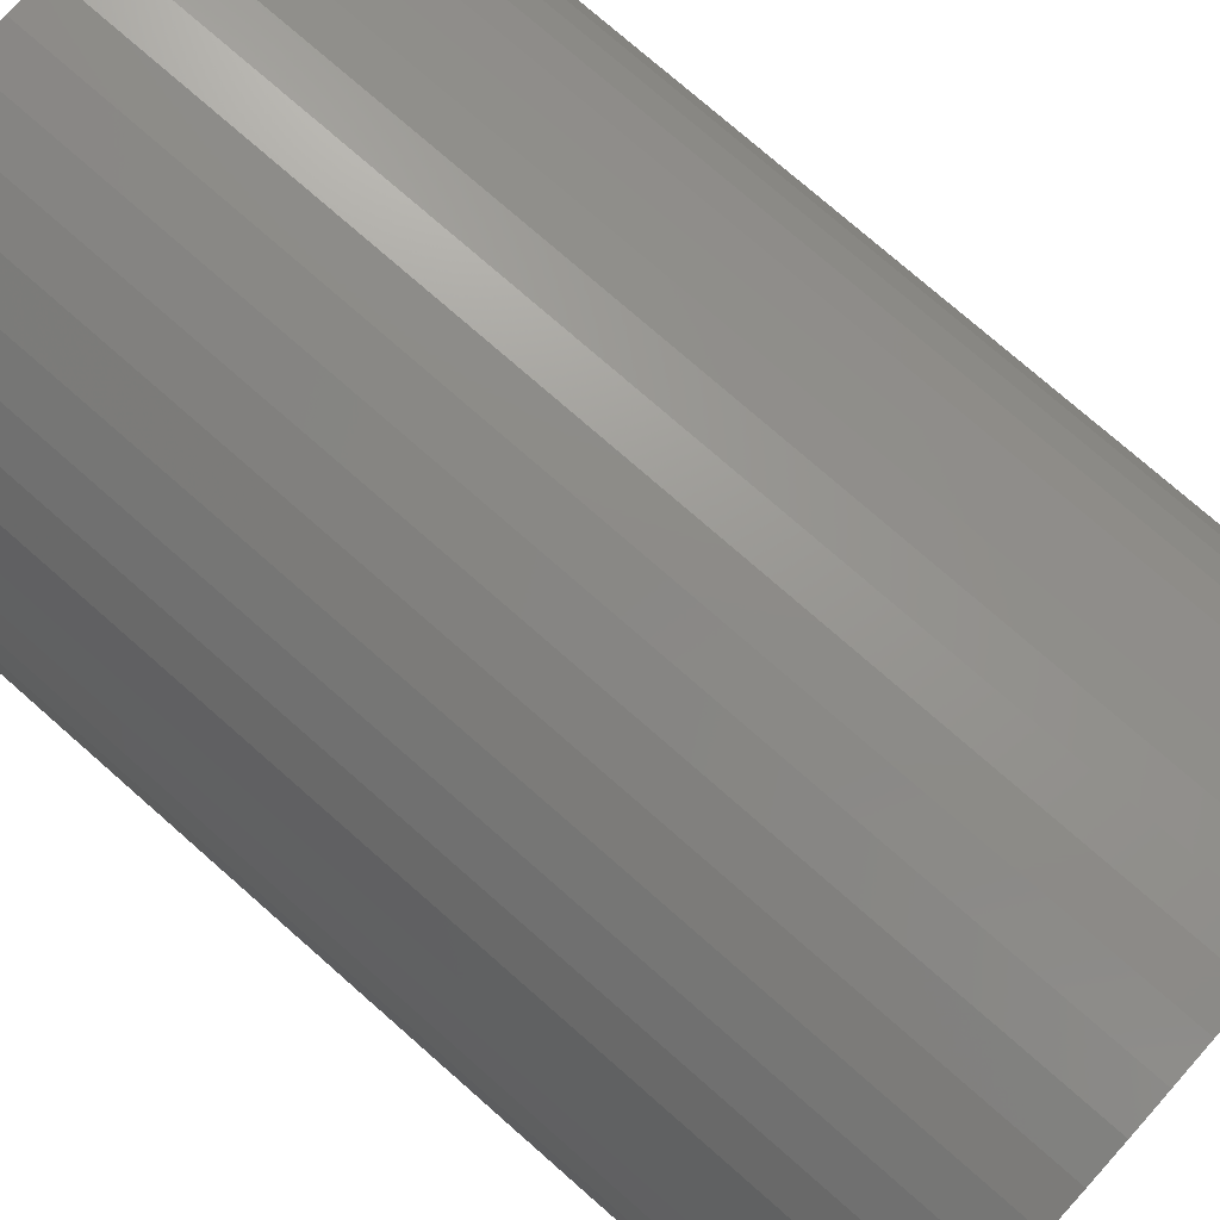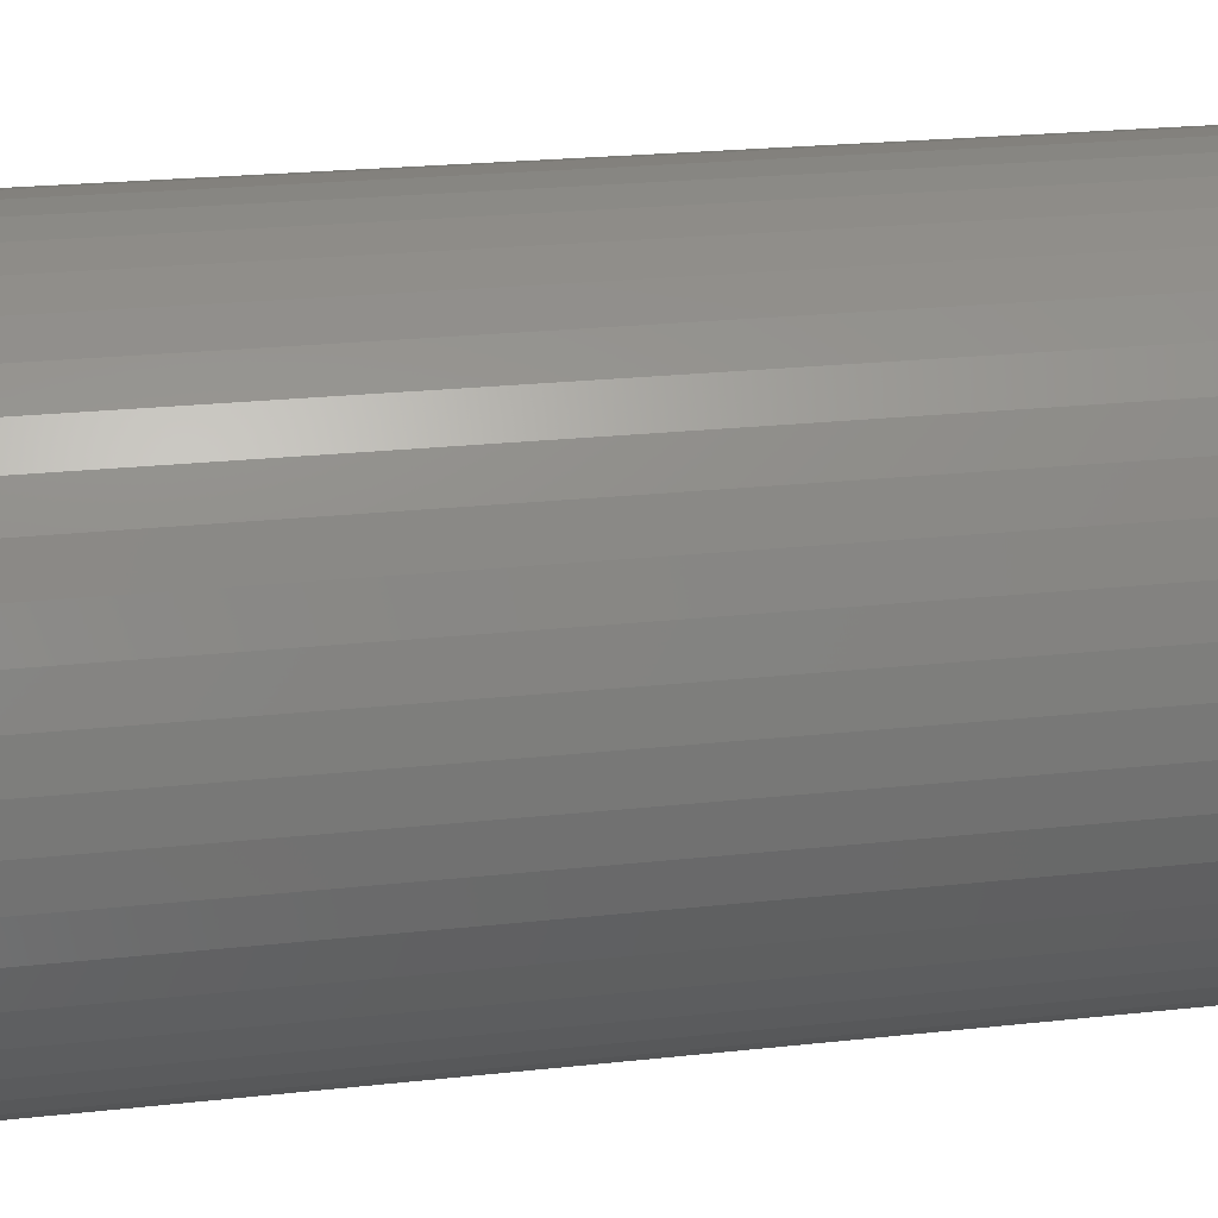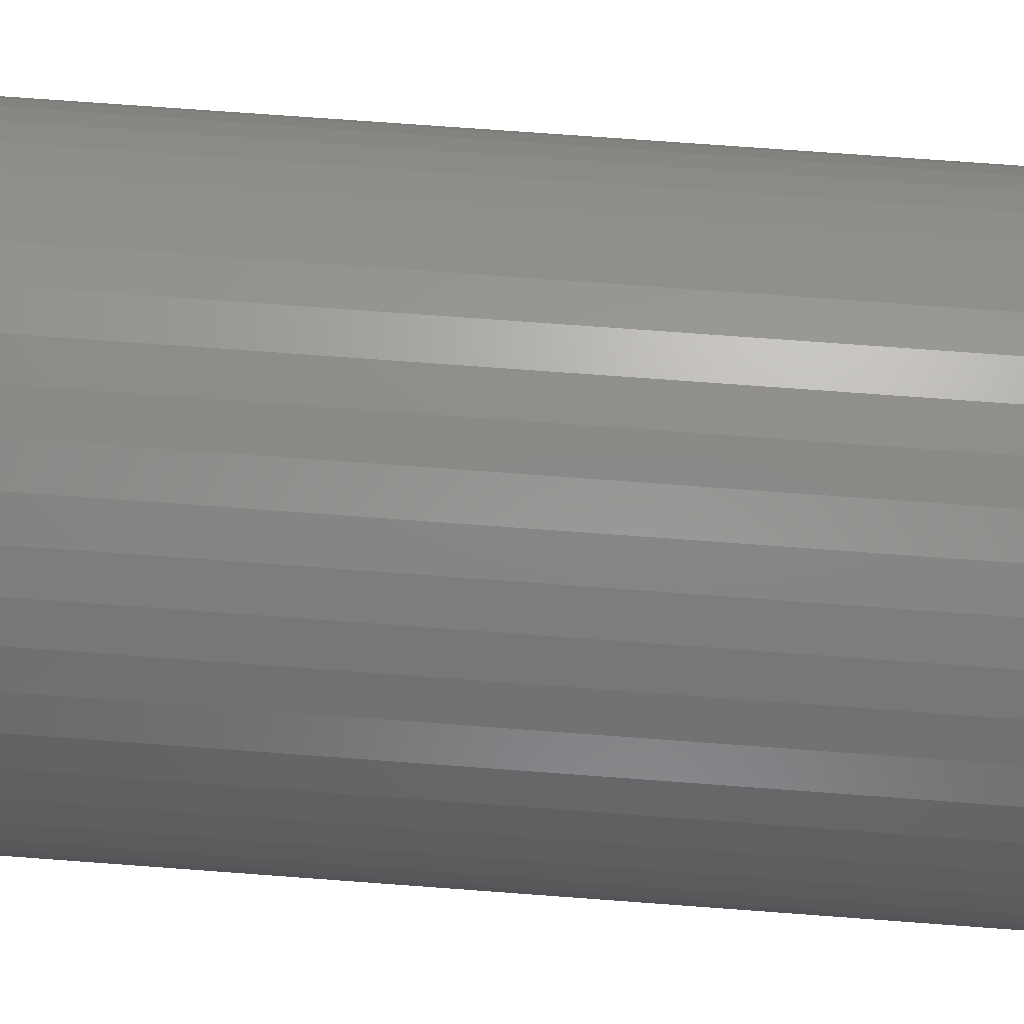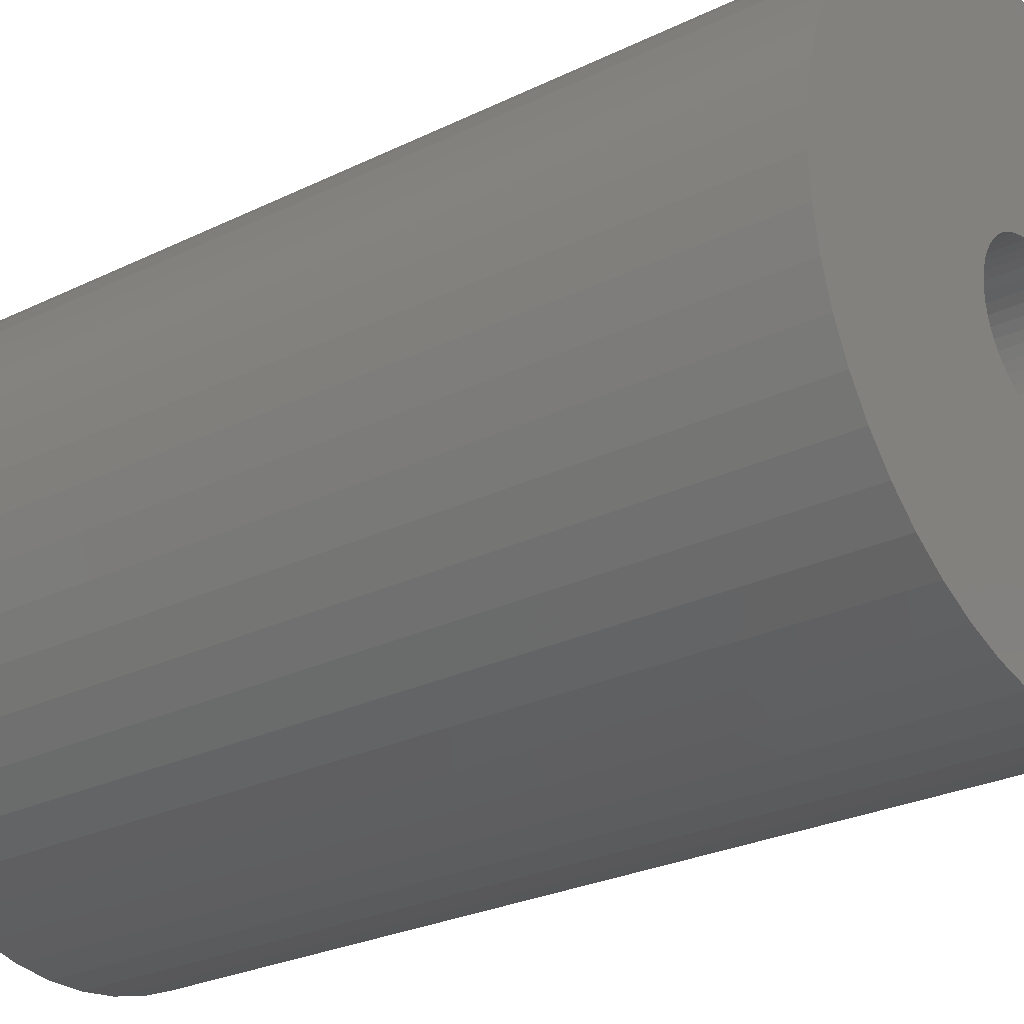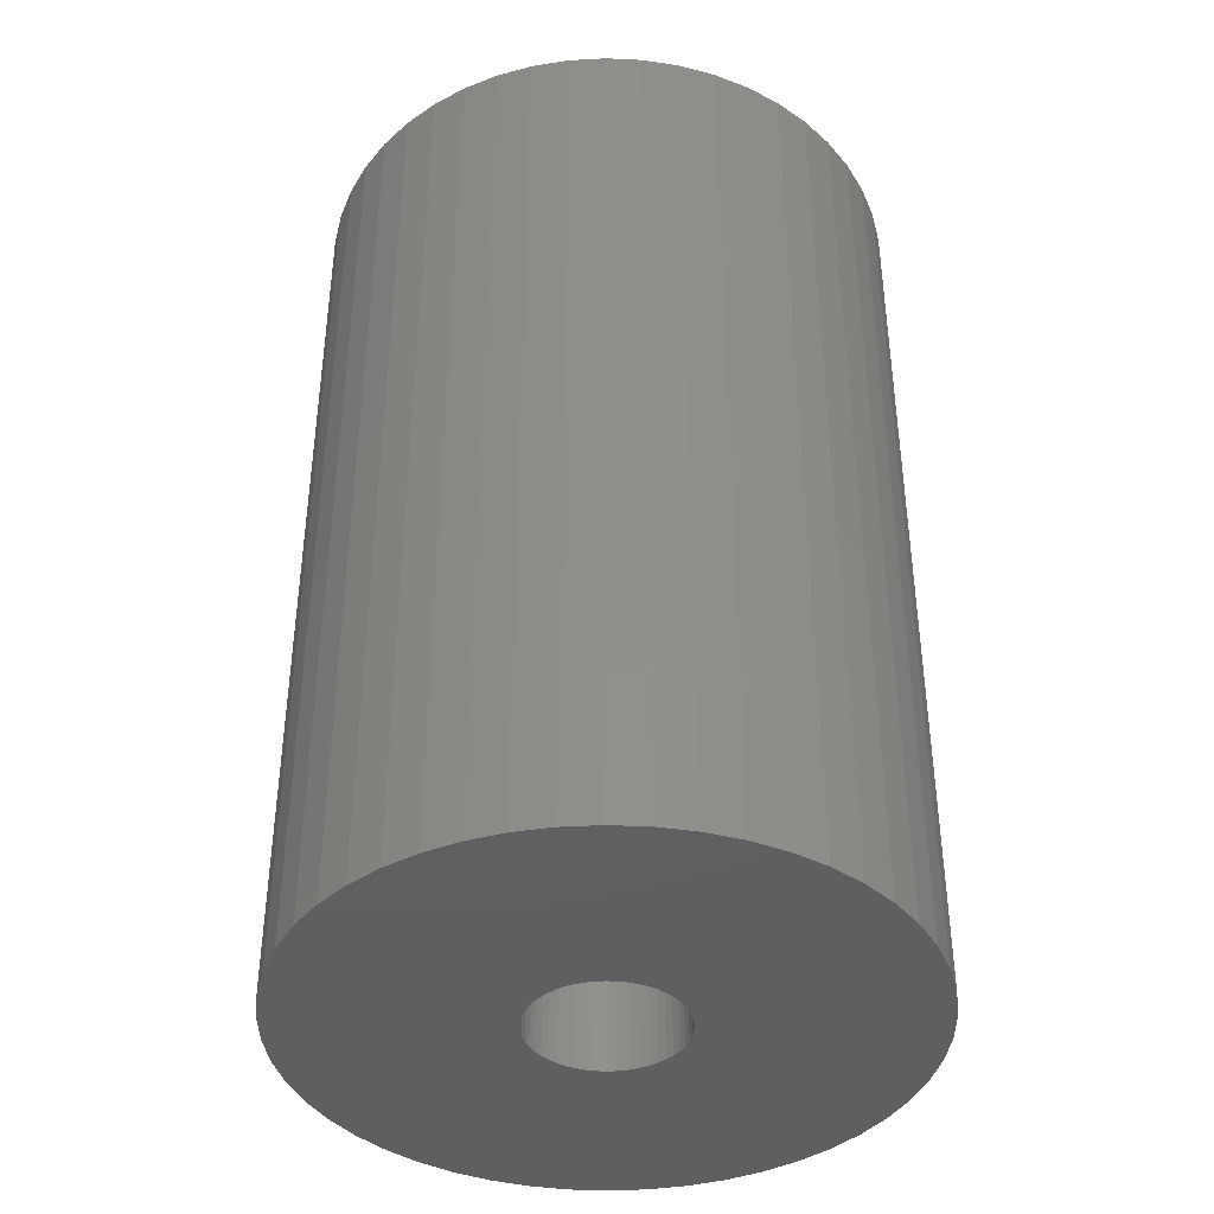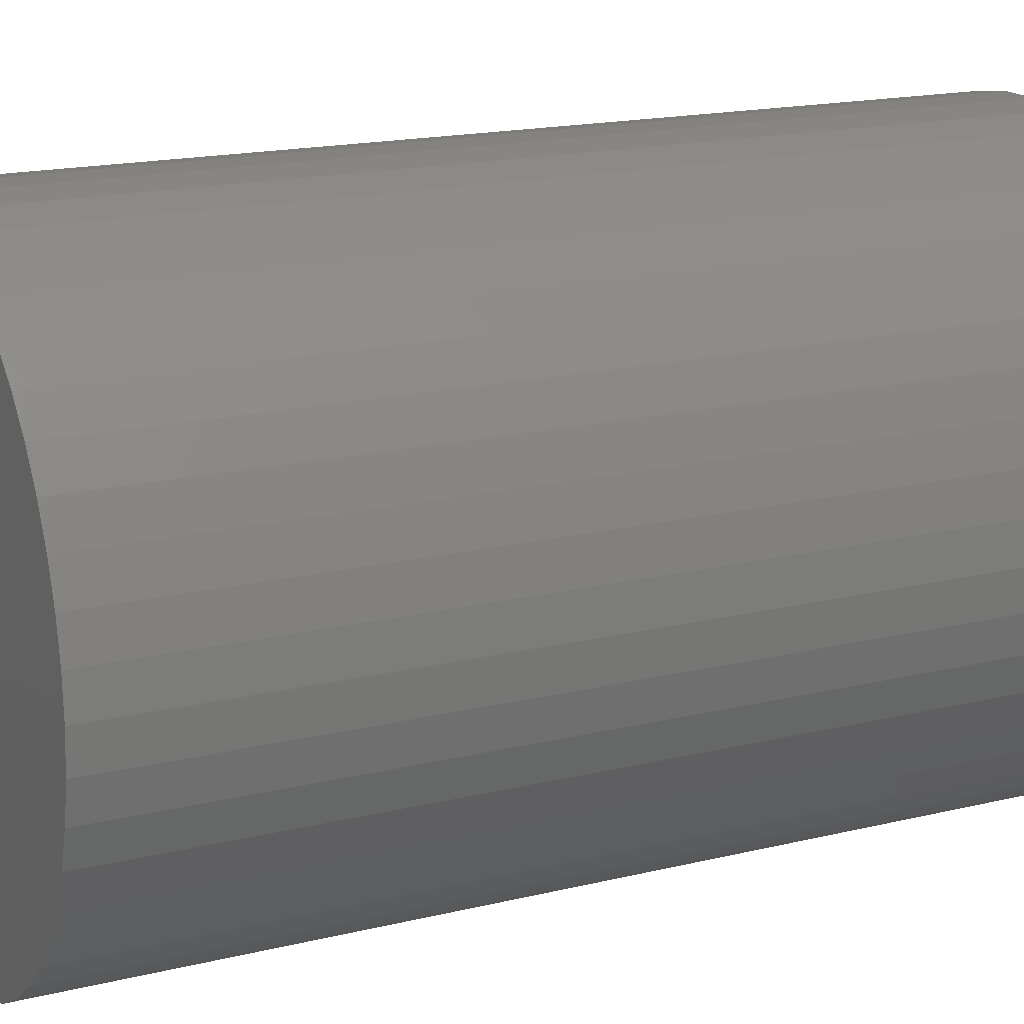
<metadata>
{"format":"stl","ext":"stl","renderer":"f3d","projection":"perspective","resolution":1024,"background":"white","views":[{"elev":75.8,"azim":131.3,"up":"+Y"},{"elev":23.0,"azim":79.4,"up":"+Y"},{"elev":74.0,"azim":-85.8,"up":"+Y"},{"elev":-26.2,"azim":-52.2,"up":"+Y"},{"elev":-40.2,"azim":119.1,"up":"+Z"},{"elev":16.8,"azim":-116.5,"up":"+Y"}]}
</metadata>
<code>
# stl→obj: 200 verts, 400 faces
v 20 0 31.5
v 19.84 2.507 -31.5
v 19.84 2.507 31.5
v 20 0 -31.5
v -20 0 -31.5
v -19.84 2.507 31.5
v -19.84 2.507 -31.5
v -20 0 31.5
v 1.256 19.96 -31.5
v -1.256 19.96 31.5
v 1.256 19.96 31.5
v -1.256 19.96 -31.5
v -1.256 -19.96 -31.5
v 1.256 -19.96 31.5
v -1.256 -19.96 31.5
v 1.256 -19.96 -31.5
v 14.58 13.69 -31.5
v 12.75 15.41 31.5
v 14.58 13.69 31.5
v 12.75 15.41 -31.5
v -12.75 15.41 -31.5
v -14.58 13.69 31.5
v -12.75 15.41 31.5
v -14.58 13.69 -31.5
v -6.18 19.02 -31.5
v -8.516 18.1 31.5
v -6.18 19.02 31.5
v -8.516 18.1 -31.5
v 18.6 7.362 31.5
v 17.53 9.635 -31.5
v 17.53 9.635 31.5
v 18.6 7.362 -31.5
v 8.516 18.1 -31.5
v 6.18 19.02 31.5
v 8.516 18.1 31.5
v 6.18 19.02 -31.5
v 10.72 16.89 31.5
v 10.72 16.89 -31.5
v -18.6 7.362 -31.5
v -17.53 9.635 31.5
v -17.53 9.635 -31.5
v -18.6 7.362 31.5
v -16.18 11.76 -31.5
v -16.18 11.76 31.5
v -19.37 4.974 -31.5
v -19.37 4.974 31.5
v -10.72 16.89 31.5
v -10.72 16.89 -31.5
v -3.748 19.65 -31.5
v -3.748 19.65 31.5
v 3.748 -19.65 31.5
v 3.748 -19.65 -31.5
v 6.18 -19.02 -31.5
v 8.516 -18.1 31.5
v 6.18 -19.02 31.5
v 8.516 -18.1 -31.5
v 19.37 4.974 31.5
v 19.37 4.974 -31.5
v 16.18 11.76 31.5
v 16.18 11.76 -31.5
v 3.748 19.65 31.5
v 3.748 19.65 -31.5
v 5 0 31.5
v 4.961 0.6267 31.5
v 19.84 -2.507 31.5
v 4.843 1.243 31.5
v 4.961 -0.6267 31.5
v 4.649 1.841 31.5
v 19.37 -4.974 31.5
v 4.382 2.409 31.5
v 4.843 -1.243 31.5
v 4.045 2.939 31.5
v 18.6 -7.362 31.5
v 3.645 3.423 31.5
v 4.649 -1.841 31.5
v 3.187 3.853 31.5
v 17.53 -9.635 31.5
v 2.679 4.222 31.5
v 4.382 -2.409 31.5
v 2.129 4.524 31.5
v 16.18 -11.76 31.5
v 4.045 -2.939 31.5
v 1.545 4.755 31.5
v 0.9369 4.911 31.5
v 0.314 4.99 31.5
v -0.314 4.99 31.5
v -0.9369 4.911 31.5
v -1.545 4.755 31.5
v -2.129 4.524 31.5
v -2.679 4.222 31.5
v -3.187 3.853 31.5
v -3.645 3.423 31.5
v -4.045 2.939 31.5
v 14.58 -13.69 31.5
v 3.645 -3.423 31.5
v 12.75 -15.41 31.5
v 3.187 -3.853 31.5
v 10.72 -16.89 31.5
v 2.679 -4.222 31.5
v 2.129 -4.524 31.5
v 1.545 -4.755 31.5
v 0.9369 -4.911 31.5
v 0.314 -4.99 31.5
v -0.314 -4.99 31.5
v -0.9369 -4.911 31.5
v -3.748 -19.65 31.5
v -1.545 -4.755 31.5
v -6.18 -19.02 31.5
v -2.129 -4.524 31.5
v -8.516 -18.1 31.5
v -2.679 -4.222 31.5
v -10.72 -16.89 31.5
v -3.187 -3.853 31.5
v -12.75 -15.41 31.5
v -3.645 -3.423 31.5
v -14.58 -13.69 31.5
v -4.045 -2.939 31.5
v -16.18 -11.76 31.5
v -4.382 -2.409 31.5
v -17.53 -9.635 31.5
v -4.649 -1.841 31.5
v -18.6 -7.362 31.5
v -4.843 -1.243 31.5
v -19.37 -4.974 31.5
v -4.961 -0.6267 31.5
v -19.84 -2.507 31.5
v -5 0 31.5
v -4.382 2.409 31.5
v -4.649 1.841 31.5
v -4.843 1.243 31.5
v -4.961 0.6267 31.5
v 19.84 -2.507 -31.5
v 10.72 -16.89 -31.5
v 16.18 -11.76 -31.5
v 14.58 -13.69 -31.5
v 19.37 -4.974 -31.5
v 18.6 -7.362 -31.5
v -14.58 -13.69 -31.5
v -12.75 -15.41 -31.5
v -17.53 -9.635 -31.5
v -18.6 -7.362 -31.5
v -16.18 -11.76 -31.5
v 5 0 -31.5
v 4.961 -0.6267 -31.5
v 4.843 -1.243 -31.5
v 4.961 0.6267 -31.5
v 4.649 -1.841 -31.5
v 17.53 -9.635 -31.5
v 4.382 -2.409 -31.5
v 4.843 1.243 -31.5
v 4.045 -2.939 -31.5
v 3.645 -3.423 -31.5
v 12.75 -15.41 -31.5
v 4.649 1.841 -31.5
v 3.187 -3.853 -31.5
v 2.679 -4.222 -31.5
v 4.382 2.409 -31.5
v 2.129 -4.524 -31.5
v 4.045 2.939 -31.5
v 1.545 -4.755 -31.5
v 0.9369 -4.911 -31.5
v 0.314 -4.99 -31.5
v -0.314 -4.99 -31.5
v -0.9369 -4.911 -31.5
v -3.748 -19.65 -31.5
v -1.545 -4.755 -31.5
v -6.18 -19.02 -31.5
v -2.129 -4.524 -31.5
v -8.516 -18.1 -31.5
v -2.679 -4.222 -31.5
v -10.72 -16.89 -31.5
v -3.187 -3.853 -31.5
v -3.645 -3.423 -31.5
v -4.045 -2.939 -31.5
v 3.645 3.423 -31.5
v 3.187 3.853 -31.5
v 2.679 4.222 -31.5
v 2.129 4.524 -31.5
v 1.545 4.755 -31.5
v 0.9369 4.911 -31.5
v 0.314 4.99 -31.5
v -0.314 4.99 -31.5
v -0.9369 4.911 -31.5
v -1.545 4.755 -31.5
v -2.129 4.524 -31.5
v -2.679 4.222 -31.5
v -3.187 3.853 -31.5
v -3.645 3.423 -31.5
v -4.045 2.939 -31.5
v -4.382 2.409 -31.5
v -4.649 1.841 -31.5
v -4.843 1.243 -31.5
v -4.961 0.6267 -31.5
v -5 0 -31.5
v -4.382 -2.409 -31.5
v -4.649 -1.841 -31.5
v -4.843 -1.243 -31.5
v -19.37 -4.974 -31.5
v -4.961 -0.6267 -31.5
v -19.84 -2.507 -31.5
f 1 2 3
f 2 1 4
f 5 6 7
f 6 5 8
f 9 10 11
f 10 9 12
f 13 14 15
f 14 13 16
f 17 18 19
f 18 17 20
f 21 22 23
f 22 21 24
f 25 26 27
f 26 25 28
f 29 30 31
f 30 29 32
f 33 34 35
f 34 33 36
f 20 37 18
f 37 20 38
f 39 40 41
f 40 39 42
f 43 22 24
f 22 43 44
f 45 42 39
f 42 45 46
f 28 47 26
f 47 28 48
f 49 27 50
f 27 49 25
f 16 51 14
f 51 16 52
f 53 54 55
f 54 53 56
f 57 32 29
f 32 57 58
f 3 58 57
f 58 3 2
f 59 17 19
f 17 59 60
f 31 60 59
f 60 31 30
f 36 61 34
f 61 36 62
f 62 11 61
f 11 62 9
f 38 35 37
f 35 38 33
f 41 44 43
f 44 41 40
f 7 46 45
f 46 7 6
f 63 1 3
f 64 3 57
f 1 63 65
f 66 57 29
f 67 65 63
f 68 29 31
f 65 67 69
f 70 31 59
f 71 69 67
f 72 59 19
f 69 71 73
f 74 19 18
f 75 73 71
f 76 18 37
f 73 75 77
f 78 37 35
f 79 77 75
f 80 35 34
f 77 79 81
f 82 81 79
f 3 64 63
f 57 66 64
f 29 68 66
f 31 70 68
f 59 72 70
f 83 34 61
f 19 74 72
f 18 76 74
f 37 78 76
f 35 80 78
f 34 83 80
f 84 61 11
f 61 84 83
f 11 85 84
f 11 86 85
f 10 86 11
f 86 10 87
f 50 87 10
f 87 50 88
f 27 88 50
f 88 27 89
f 26 89 27
f 89 26 90
f 47 90 26
f 90 47 91
f 23 91 47
f 91 23 92
f 22 92 23
f 44 93 22
f 92 22 93
f 81 82 94
f 95 94 82
f 94 95 96
f 97 96 95
f 96 97 98
f 99 98 97
f 98 99 54
f 100 54 99
f 54 100 55
f 101 55 100
f 55 101 51
f 102 51 101
f 51 102 14
f 103 14 102
f 104 14 103
f 15 104 105
f 104 15 14
f 106 105 107
f 108 107 109
f 110 109 111
f 112 111 113
f 114 113 115
f 105 106 15
f 116 115 117
f 118 117 119
f 120 119 121
f 122 121 123
f 124 123 125
f 107 108 106
f 126 125 127
f 93 44 128
f 40 128 44
f 109 110 108
f 128 40 129
f 111 112 110
f 42 129 40
f 113 114 112
f 129 42 130
f 115 116 114
f 46 130 42
f 117 118 116
f 130 46 131
f 119 120 118
f 6 131 46
f 121 122 120
f 131 6 127
f 123 124 122
f 8 127 6
f 125 126 124
f 127 8 126
f 48 23 47
f 23 48 21
f 12 50 10
f 50 12 49
f 65 4 1
f 4 65 132
f 56 98 54
f 98 56 133
f 94 134 81
f 134 94 135
f 73 136 69
f 136 73 137
f 69 132 65
f 132 69 136
f 138 114 116
f 114 138 139
f 140 122 141
f 122 140 120
f 138 118 142
f 118 138 116
f 143 4 132
f 144 132 136
f 4 143 2
f 145 136 137
f 146 2 143
f 147 137 148
f 2 146 58
f 149 148 134
f 150 58 146
f 151 134 135
f 58 150 32
f 152 135 153
f 154 32 150
f 155 153 133
f 32 154 30
f 156 133 56
f 157 30 154
f 158 56 53
f 30 157 60
f 159 60 157
f 132 144 143
f 136 145 144
f 137 147 145
f 148 149 147
f 134 151 149
f 160 53 52
f 135 152 151
f 153 155 152
f 133 156 155
f 56 158 156
f 53 160 158
f 161 52 16
f 52 161 160
f 16 162 161
f 16 163 162
f 13 163 16
f 163 13 164
f 165 164 13
f 164 165 166
f 167 166 165
f 166 167 168
f 169 168 167
f 168 169 170
f 171 170 169
f 170 171 172
f 139 172 171
f 172 139 173
f 138 173 139
f 142 174 138
f 173 138 174
f 60 159 17
f 175 17 159
f 17 175 20
f 176 20 175
f 20 176 38
f 177 38 176
f 38 177 33
f 178 33 177
f 33 178 36
f 179 36 178
f 36 179 62
f 180 62 179
f 62 180 9
f 181 9 180
f 182 9 181
f 12 182 183
f 182 12 9
f 49 183 184
f 25 184 185
f 28 185 186
f 48 186 187
f 21 187 188
f 183 49 12
f 24 188 189
f 43 189 190
f 41 190 191
f 39 191 192
f 45 192 193
f 184 25 49
f 7 193 194
f 174 142 195
f 140 195 142
f 185 28 25
f 195 140 196
f 186 48 28
f 141 196 140
f 187 21 48
f 196 141 197
f 188 24 21
f 198 197 141
f 189 43 24
f 197 198 199
f 190 41 43
f 200 199 198
f 191 39 41
f 199 200 194
f 192 45 39
f 5 194 200
f 193 7 45
f 194 5 7
f 81 148 77
f 148 81 134
f 141 124 198
f 124 141 122
f 52 55 51
f 55 52 53
f 153 94 96
f 94 153 135
f 133 96 98
f 96 133 153
f 77 137 73
f 137 77 148
f 165 15 106
f 15 165 13
f 169 108 110
f 108 169 167
f 167 106 108
f 106 167 165
f 142 120 140
f 120 142 118
f 198 126 200
f 126 198 124
f 200 8 5
f 8 200 126
f 171 110 112
f 110 171 169
f 139 112 114
f 112 139 171
f 130 191 129
f 191 130 192
f 157 72 159
f 72 157 70
f 180 83 84
f 83 180 179
f 179 80 83
f 80 179 178
f 185 88 89
f 88 185 184
f 129 190 128
f 190 129 191
f 145 67 144
f 67 145 71
f 176 74 76
f 74 176 175
f 178 78 80
f 78 178 177
f 93 188 92
f 188 93 189
f 184 87 88
f 87 184 183
f 188 91 92
f 91 188 187
f 143 64 146
f 64 143 63
f 172 115 113
f 115 172 173
f 156 100 99
f 100 156 158
f 159 74 175
f 74 159 72
f 182 85 86
f 85 182 181
f 177 76 78
f 76 177 176
f 127 193 131
f 193 127 194
f 128 189 93
f 189 128 190
f 183 86 87
f 86 183 182
f 187 90 91
f 90 187 186
f 186 89 90
f 89 186 185
f 144 63 143
f 63 144 67
f 152 82 151
f 82 152 95
f 115 174 117
f 174 115 173
f 161 103 102
f 103 161 162
f 154 70 157
f 70 154 68
f 150 68 154
f 68 150 66
f 146 66 150
f 66 146 64
f 181 84 85
f 84 181 180
f 131 192 130
f 192 131 193
f 149 75 147
f 75 149 79
f 147 71 145
f 71 147 75
f 151 79 149
f 79 151 82
f 168 111 109
f 111 168 170
f 164 107 105
f 107 164 166
f 163 105 104
f 105 163 164
f 125 194 127
f 194 125 199
f 121 197 123
f 197 121 196
f 158 101 100
f 101 158 160
f 160 102 101
f 102 160 161
f 152 97 95
f 97 152 155
f 162 104 103
f 104 162 163
f 170 113 111
f 113 170 172
f 123 199 125
f 199 123 197
f 117 195 119
f 195 117 174
f 119 196 121
f 196 119 195
f 155 99 97
f 99 155 156
f 166 109 107
f 109 166 168

</code>
